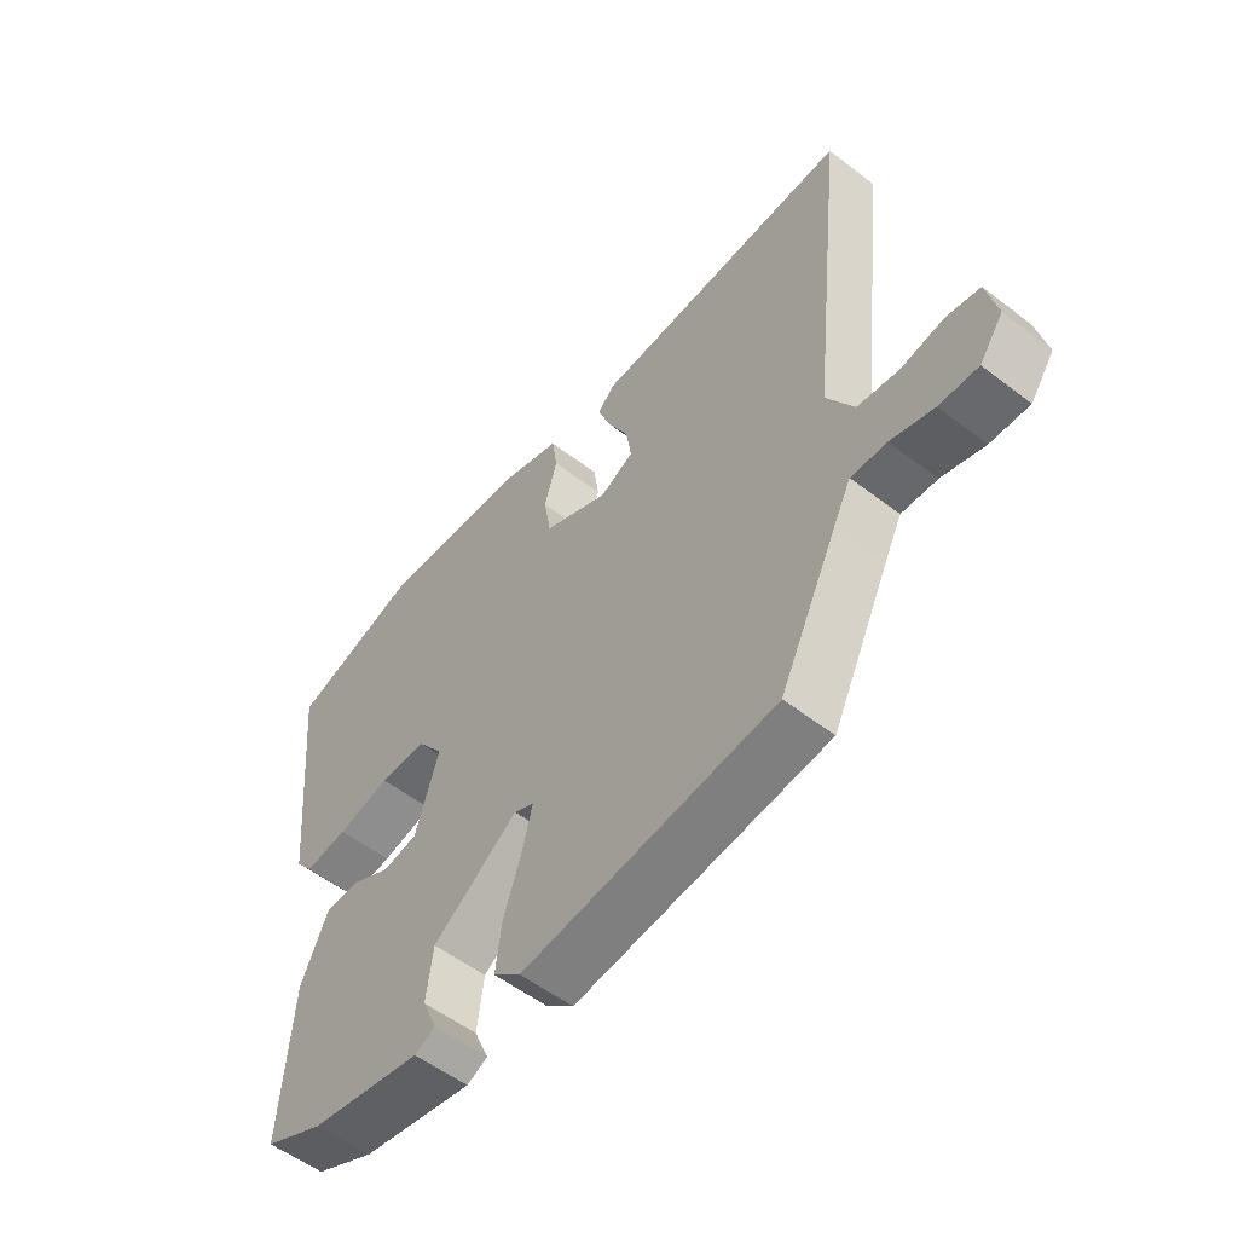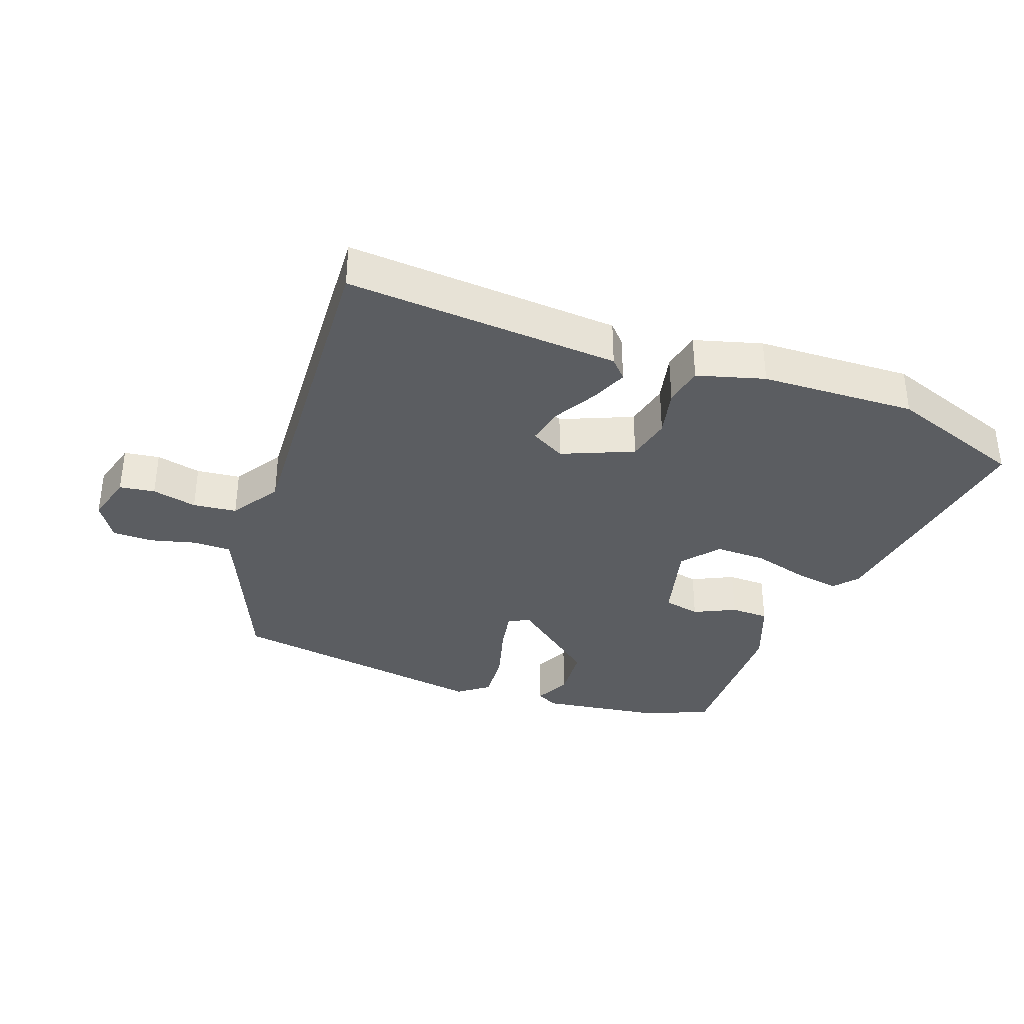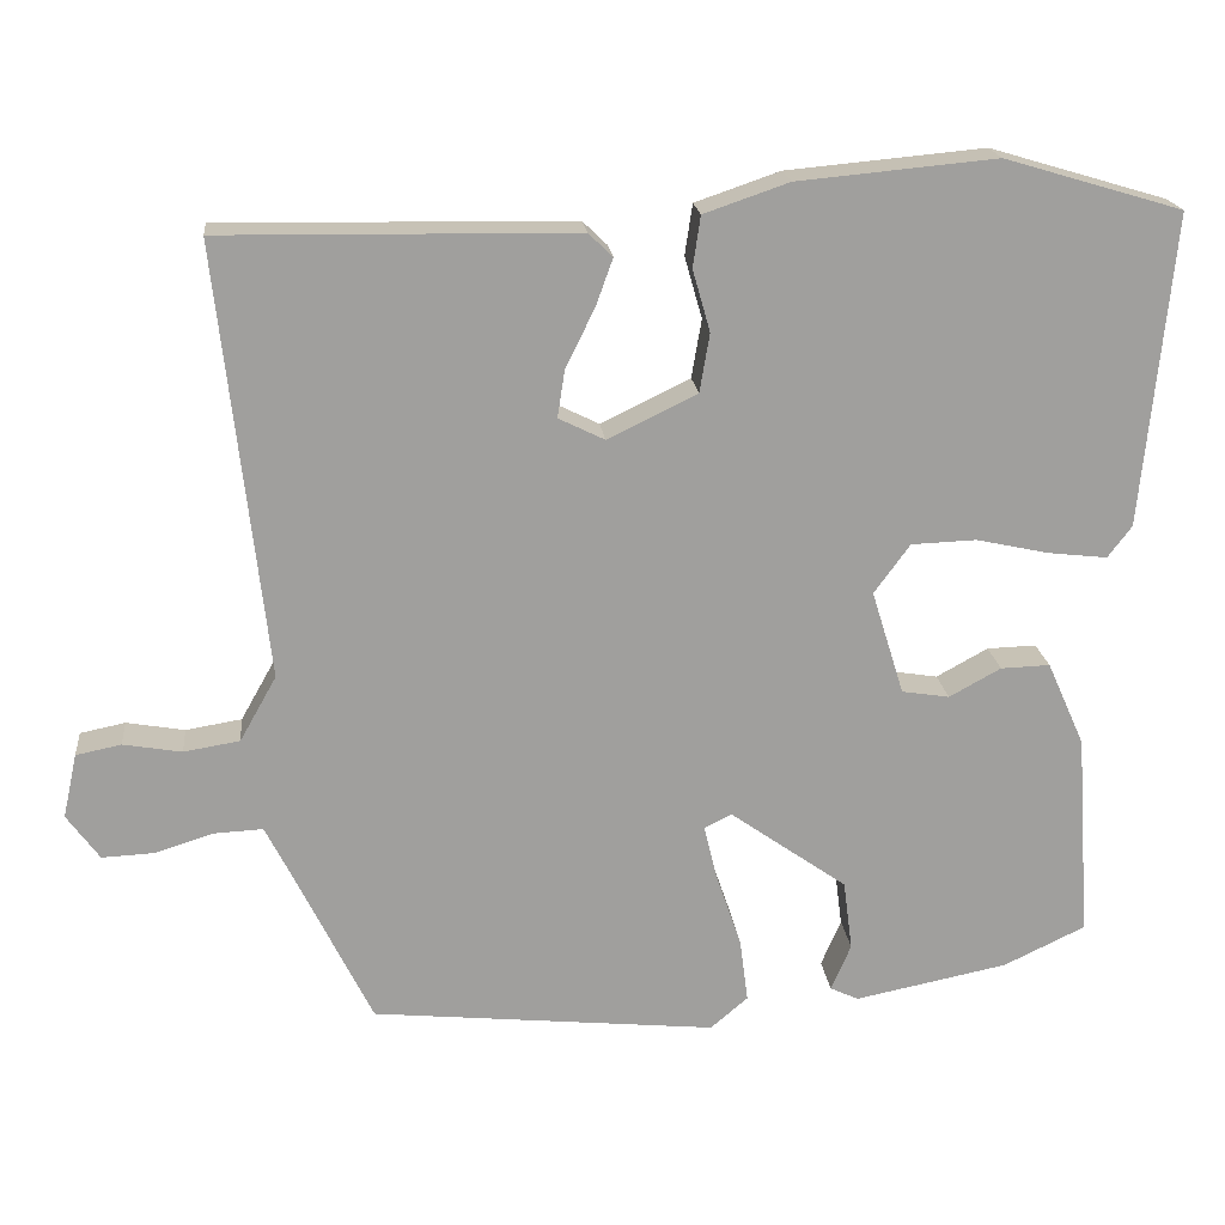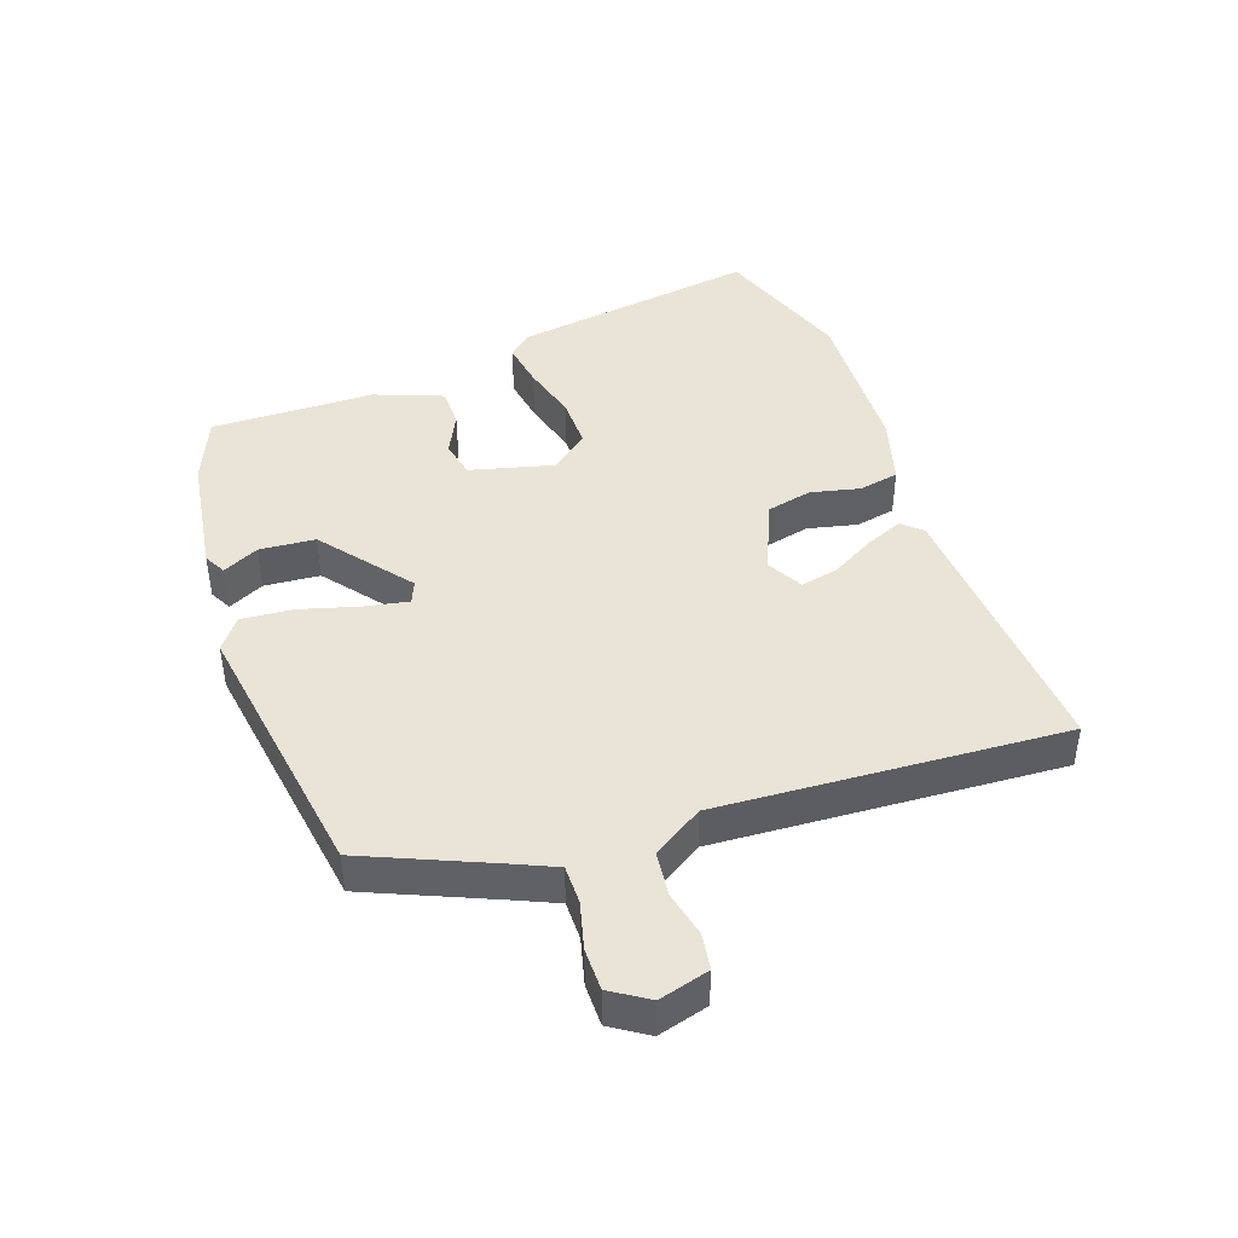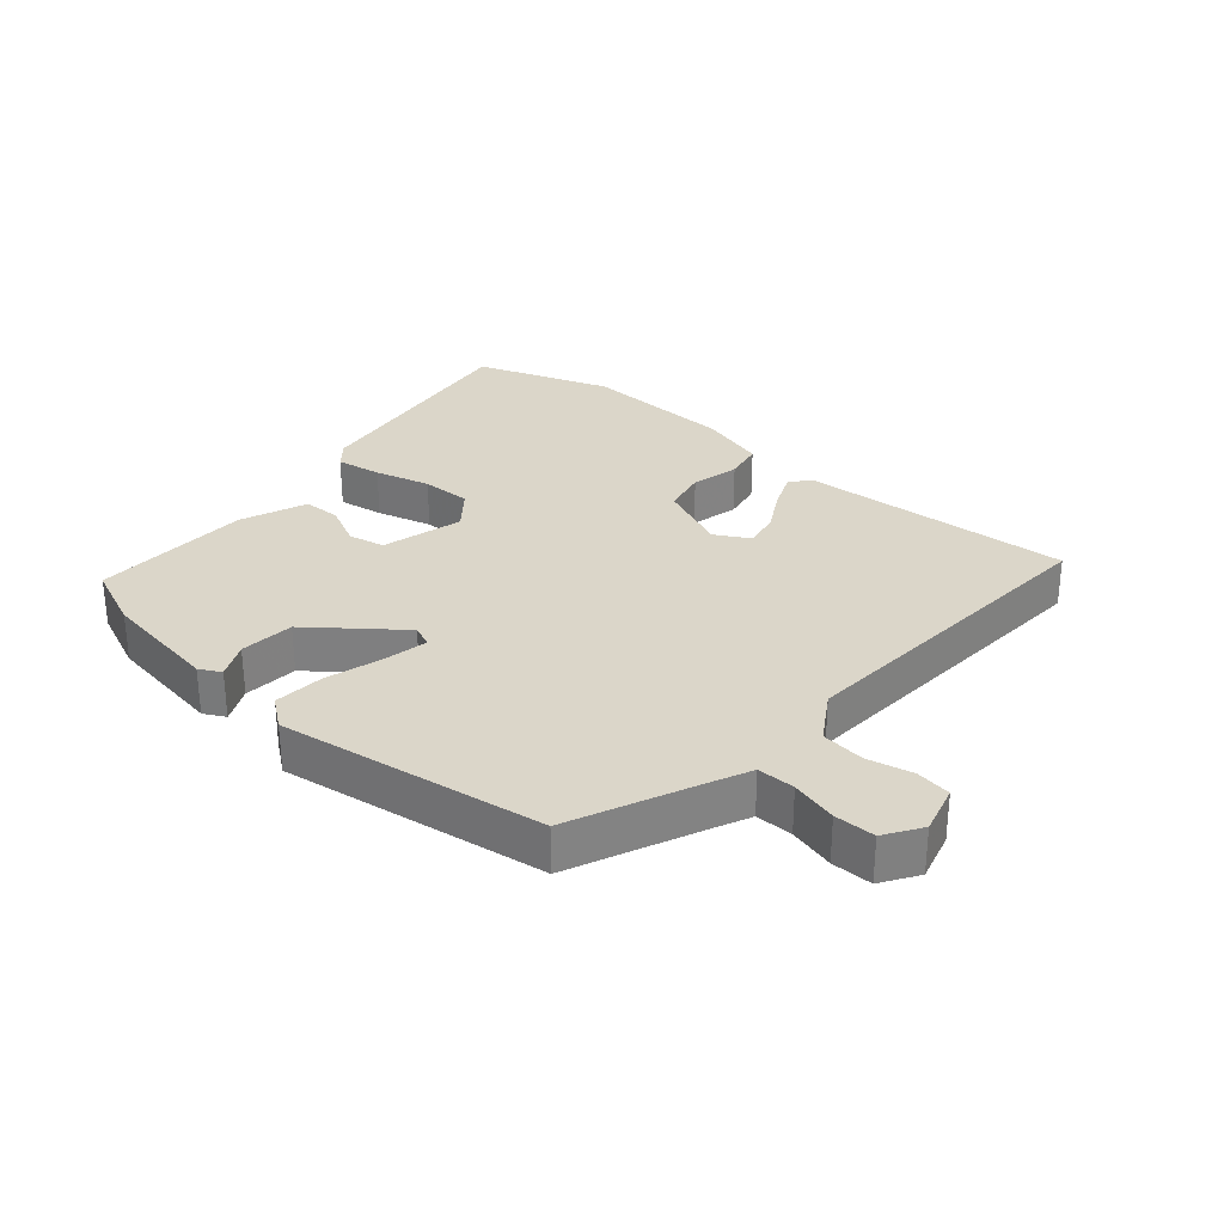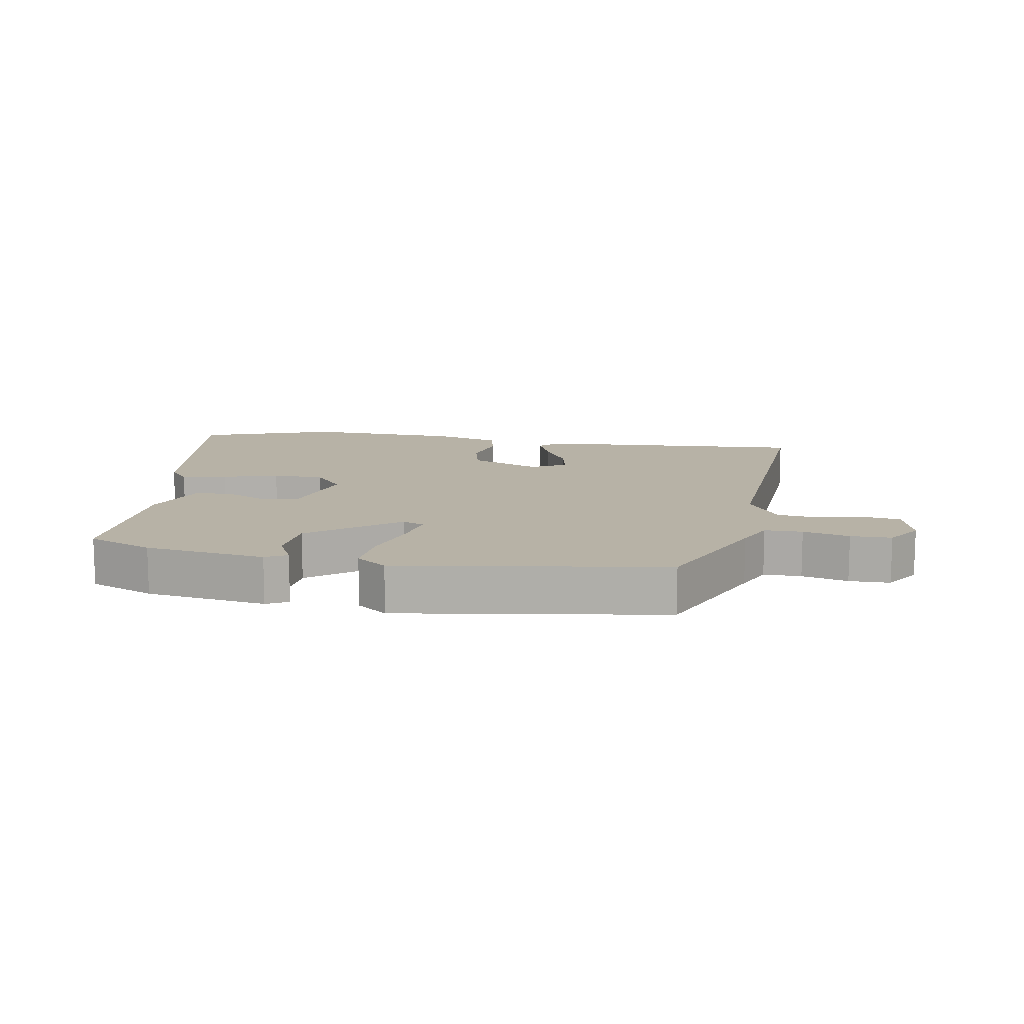
<metadata>
{"format":"obj","ext":"obj","renderer":"f3d","projection":"perspective","resolution":1024,"background":"white","views":[{"elev":-55.0,"azim":-129.0,"up":"+Z"},{"elev":-35.5,"azim":-23.1,"up":"+Y"},{"elev":19.1,"azim":-5.9,"up":"+Z"},{"elev":43.7,"azim":-112.3,"up":"+Y"},{"elev":29.9,"azim":-141.9,"up":"+Y"},{"elev":12.3,"azim":-173.2,"up":"+Y"}]}
</metadata>
<code>
v 0.505 0.07 -0.414
v 0.407 0.07 -0.461
v 0.223 0.07 -0.498
v 0.189 0.07 -0.482
v 0.213 0.07 -0.426
v 0.202 0.07 -0.342
v 0.062 0.07 -0.243
v 0.029 0.07 -0.259
v 0.045 0.07 -0.325
v 0.075 0.07 -0.413
v 0.085 0.07 -0.49
v 0.04 0.07 -0.528
v -0.373 0.07 -0.487
v -0.468 0.07 -0.294
v -0.497 0.07 -0.237
v -0.555 0.07 -0.24
v -0.625 0.07 -0.262
v -0.688 0.07 -0.265
v -0.727 0.07 -0.211
v -0.71 0.07 -0.134
v -0.656 0.07 -0.123
v -0.586 0.07 -0.135
v -0.519 0.07 -0.124
v -0.475 0.07 -0.046
v -0.533 0.07 0.473
v -0.11 0.07 0.467
v -0.081 0.07 0.439
v -0.102 0.07 0.381
v -0.136 0.07 0.313
v -0.145 0.07 0.255
v -0.09 0.07 0.228
v 0.017 0.07 0.28
v 0.029 0.07 0.35
v 0.008 0.07 0.424
v 0.017 0.07 0.485
v 0.119 0.07 0.52
v 0.357 0.07 0.542
v 0.57 0.07 0.479
v 0.534 0.07 0.105
v 0.505 0.07 0.067
v 0.434 0.07 0.075
v 0.347 0.07 0.094
v 0.269 0.07 0.091
v 0.226 0.07 0.032
v 0.265 0.07 -0.093
v 0.322 0.07 -0.102
v 0.384 0.07 -0.068
v 0.443 0.07 -0.066
v 0.488 0.07 -0.167
v 0.505 0 -0.414
v 0.407 0 -0.461
v 0.223 0 -0.498
v 0.189 0 -0.482
v 0.213 0 -0.426
v 0.202 0 -0.342
v 0.062 0 -0.243
v 0.029 0 -0.259
v 0.045 0 -0.325
v 0.075 0 -0.413
v 0.085 0 -0.49
v 0.04 0 -0.528
v -0.373 0 -0.487
v -0.468 0 -0.294
v -0.497 0 -0.237
v -0.555 0 -0.24
v -0.625 0 -0.262
v -0.688 0 -0.265
v -0.727 0 -0.211
v -0.71 0 -0.134
v -0.656 0 -0.123
v -0.586 0 -0.135
v -0.519 0 -0.124
v -0.475 0 -0.046
v -0.533 0 0.473
v -0.11 0 0.467
v -0.081 0 0.439
v -0.102 0 0.381
v -0.136 0 0.313
v -0.145 0 0.255
v -0.09 0 0.228
v 0.017 0 0.28
v 0.029 0 0.35
v 0.008 0 0.424
v 0.017 0 0.485
v 0.119 0 0.52
v 0.357 0 0.542
v 0.57 0 0.479
v 0.534 0 0.105
v 0.505 0 0.067
v 0.434 0 0.075
v 0.347 0 0.094
v 0.269 0 0.091
v 0.226 0 0.032
v 0.265 0 -0.093
v 0.322 0 -0.102
v 0.384 0 -0.068
v 0.443 0 -0.066
v 0.488 0 -0.167
f 1 2 3
f 49 1 3
f 48 49 3
f 47 48 3
f 46 47 3
f 45 46 3
f 44 45 3
f 40 41 42
f 39 40 42
f 38 39 42
f 37 38 42
f 36 37 42
f 35 36 42
f 34 35 42
f 33 34 42
f 32 33 42 43
f 31 32 43 44
f 27 28 29
f 26 27 29
f 25 26 29
f 24 25 29
f 23 24 29 30
f 20 21 22
f 19 20 22
f 18 19 22
f 17 18 22
f 16 17 22
f 15 16 22 23
f 30 31 44
f 23 30 44
f 15 23 44
f 14 15 44
f 12 13 14
f 11 12 14
f 10 11 14
f 9 10 14
f 3 4 5
f 3 5 6
f 44 3 6
f 8 9 14
f 7 8 14 44
f 6 7 44
f 52 51 50
f 52 50 98
f 52 98 97
f 52 97 96
f 52 96 95
f 52 95 94
f 52 94 93
f 91 90 89
f 91 89 88
f 91 88 87
f 91 87 86
f 91 86 85
f 91 85 84
f 91 84 83
f 91 83 82
f 92 91 82 81
f 93 92 81 80
f 78 77 76
f 78 76 75
f 78 75 74
f 78 74 73
f 79 78 73 72
f 71 70 69
f 71 69 68
f 71 68 67
f 71 67 66
f 71 66 65
f 72 71 65 64
f 93 80 79
f 93 79 72
f 93 72 64
f 93 64 63
f 63 62 61
f 63 61 60
f 63 60 59
f 63 59 58
f 54 53 52
f 55 54 52
f 55 52 93
f 63 58 57
f 93 63 57 56
f 93 56 55
f 1 50 51 2
f 2 51 52 3
f 3 52 53 4
f 4 53 54 5
f 5 54 55 6
f 6 55 56 7
f 7 56 57 8
f 8 57 58 9
f 9 58 59 10
f 10 59 60 11
f 11 60 61 12
f 12 61 62 13
f 13 62 63 14
f 14 63 64 15
f 15 64 65 16
f 16 65 66 17
f 17 66 67 18
f 18 67 68 19
f 19 68 69 20
f 20 69 70 21
f 21 70 71 22
f 22 71 72 23
f 23 72 73 24
f 24 73 74 25
f 25 74 75 26
f 26 75 76 27
f 27 76 77 28
f 28 77 78 29
f 29 78 79 30
f 30 79 80 31
f 31 80 81 32
f 32 81 82 33
f 33 82 83 34
f 34 83 84 35
f 35 84 85 36
f 36 85 86 37
f 37 86 87 38
f 38 87 88 39
f 39 88 89 40
f 40 89 90 41
f 41 90 91 42
f 42 91 92 43
f 43 92 93 44
f 44 93 94 45
f 45 94 95 46
f 46 95 96 47
f 47 96 97 48
f 48 97 98 49
f 49 98 50 1

</code>
